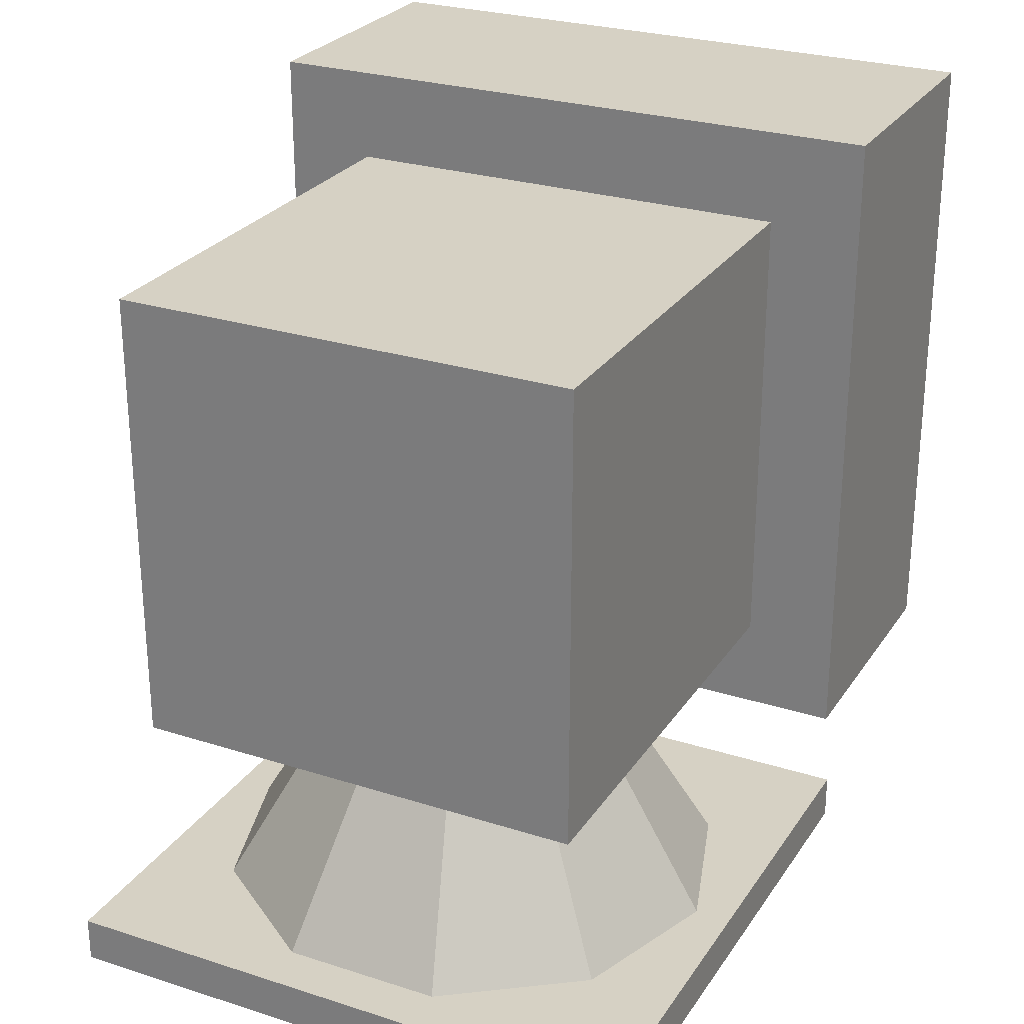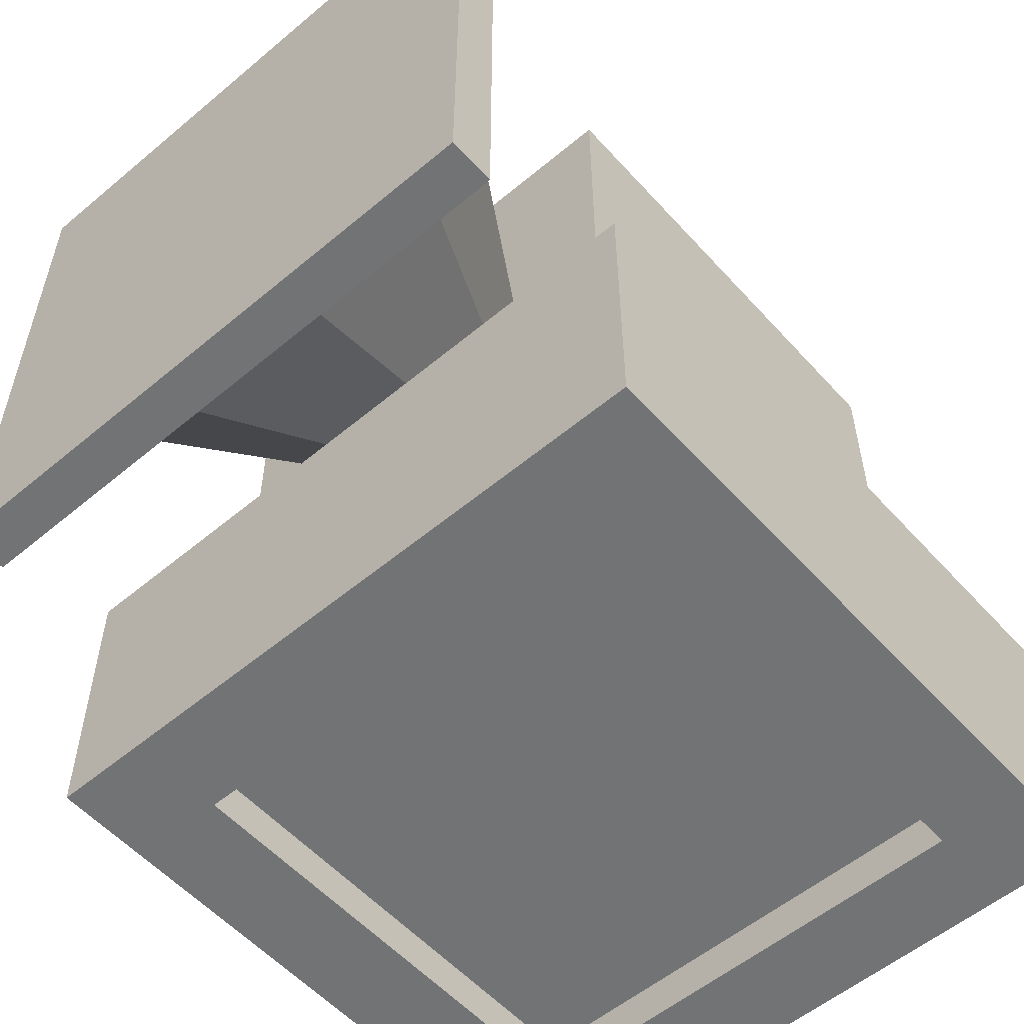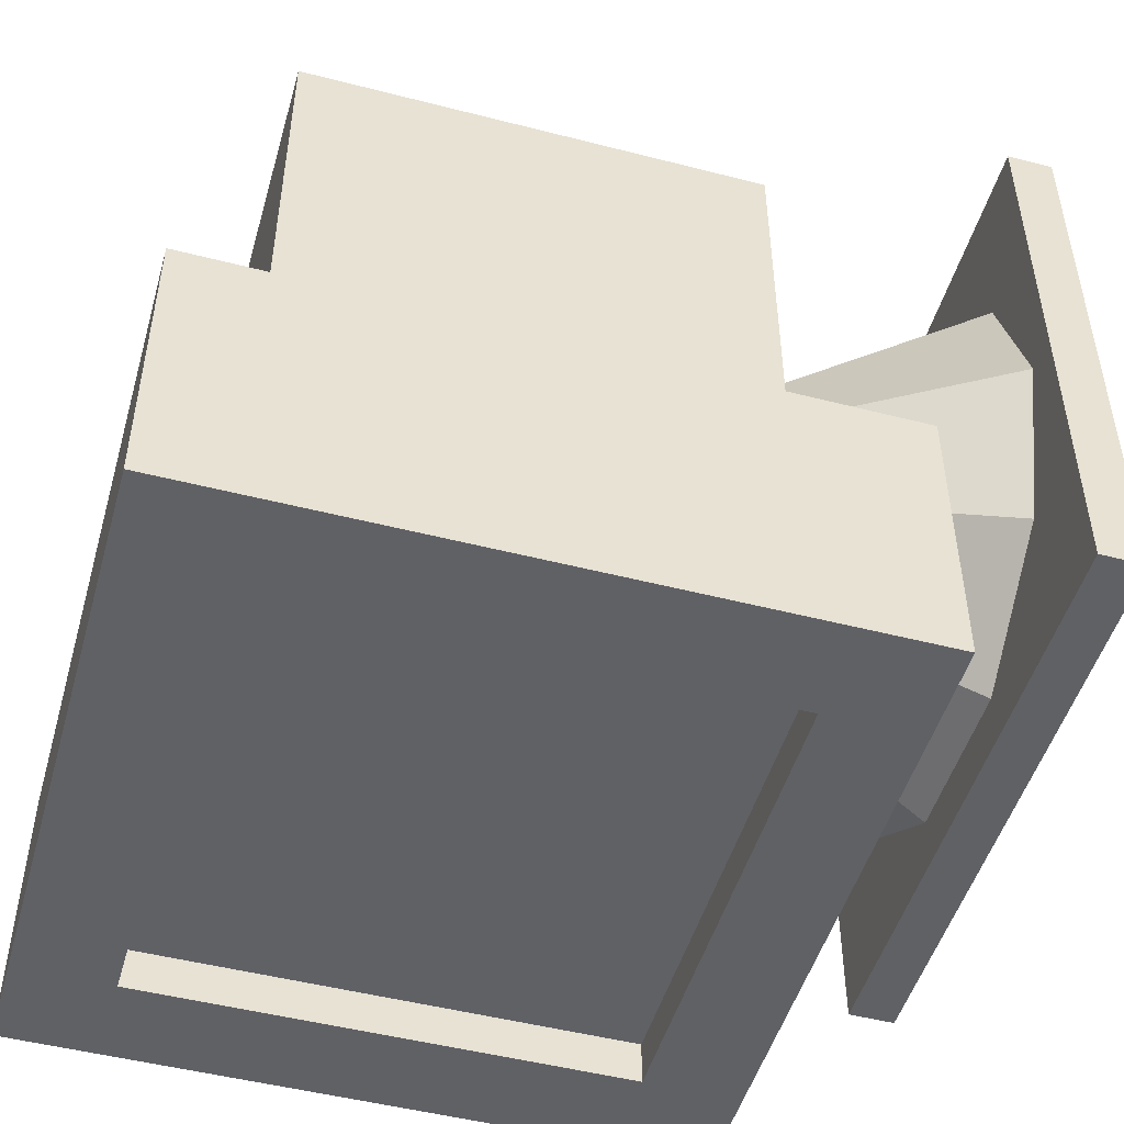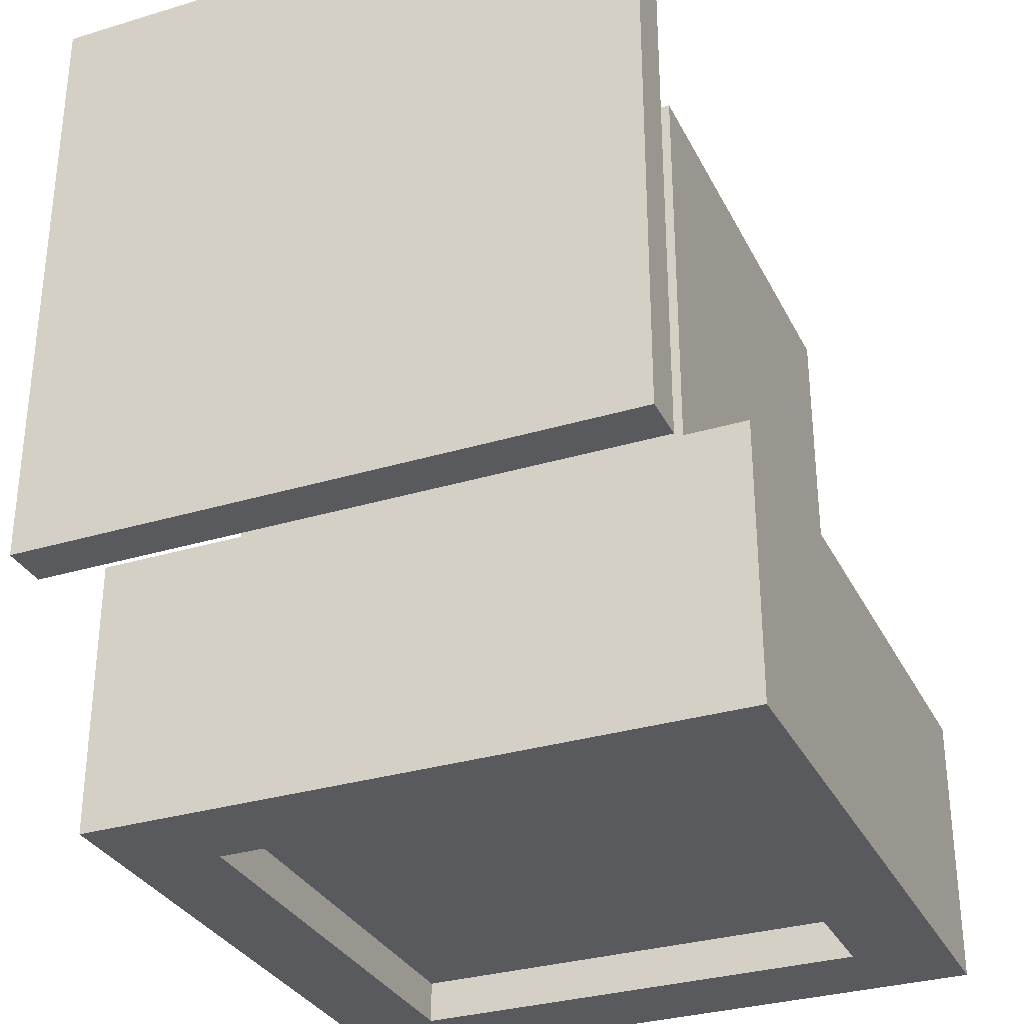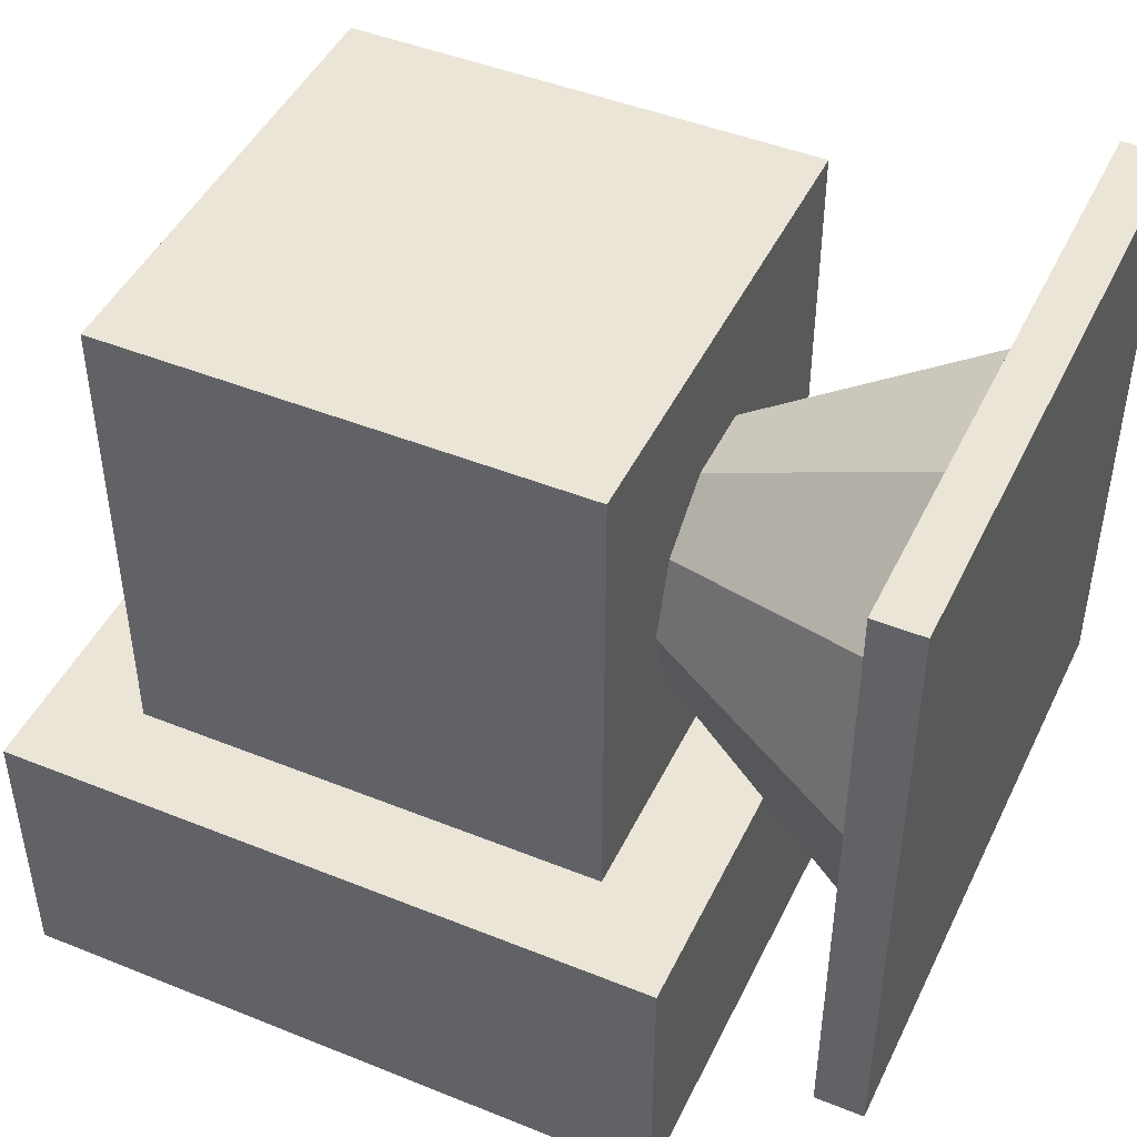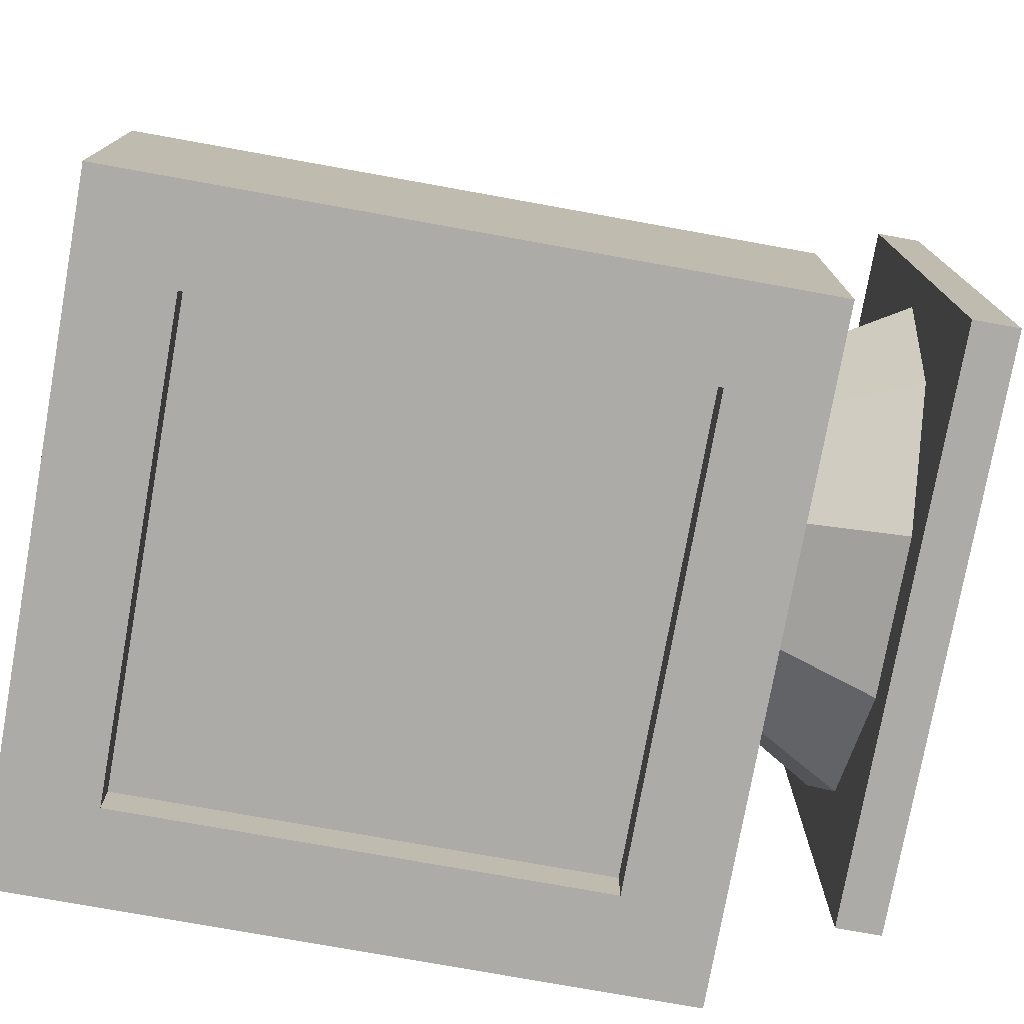
<metadata>
{"format":"obj","ext":"obj","renderer":"f3d","projection":"perspective","resolution":1024,"background":"white","views":[{"elev":26.7,"azim":-153.5,"up":"+Z"},{"elev":-55.8,"azim":-138.7,"up":"+Y"},{"elev":-49.3,"azim":74.1,"up":"+Y"},{"elev":-31.7,"azim":-156.9,"up":"+Y"},{"elev":46.0,"azim":114.8,"up":"+Y"},{"elev":-76.3,"azim":79.8,"up":"+Y"}]}
</metadata>
<code>
g object
v -0.2639 -0.3906 -0.1583
v 0.2639 -0.3906 -0.1583
v 0.2639 -0.3906 0.3694
v -0.2639 -0.3906 0.3694
v -0.2639 -0.4011 -0.1583
v 0.2639 -0.4011 -0.1583
v 0.2639 -0.4011 0.3694
v -0.2639 -0.4011 0.3694
v -0.3694 -0.132 -0.1583
v -0.3694 -0.132 0.3694
v -0.3694 -0.4486 -0.1583
v -0.2639 -0.4486 -0.1583
v -0.2639 -0.4486 0.3694
v -0.3694 -0.4486 0.3694
v 0.3694 -0.132 -0.1583
v 0.3694 -0.132 0.3694
v 0.2639 -0.4486 -0.1583
v 0.3694 -0.4486 -0.1583
v 0.3694 -0.4486 0.3694
v 0.2639 -0.4486 0.3694
v 0.3694 -0.132 0.475
v -0.3694 -0.132 0.475
v 0.3694 -0.4486 0.475
v -0.3694 -0.4486 0.475
v -0.3694 -0.132 -0.2639
v 0.3694 -0.132 -0.2639
v -0.3694 -0.4486 -0.2639
v 0.3694 -0.4486 -0.2639
v -0.2639 0.3958 -0.1583
v 0.2639 0.3958 -0.1583
v 0.2639 0.3958 0.3694
v -0.2639 0.3958 0.3694
v -0.2639 -0.132 -0.1583
v 0.2639 -0.132 -0.1583
v 0.2639 -0.132 0.3694
v -0.2639 -0.132 0.3694
v -0 0.1056 0.07917
v 0.2562 -0.08058 -0.4486
v -0 0.1056 -0.4486
v 0.09786 -0.1956 -0.4486
v -0.09786 -0.1956 -0.4486
v -0.2562 -0.08058 -0.4486
v -0.3167 0.1056 -0.4486
v -0.2562 0.2917 -0.4486
v -0.09786 0.4067 -0.4486
v 0.09786 0.4067 -0.4486
v 0.2562 0.2917 -0.4486
v 0.3167 0.1056 -0.4486
v -0.3431 0.4486 -0.475
v 0.3431 0.4486 -0.475
v 0.3431 0.4486 -0.4222
v -0.3431 0.4486 -0.4222
v -0.3431 -0.2375 -0.475
v 0.3431 -0.2375 -0.475
v 0.3431 -0.2375 -0.4222
v -0.3431 -0.2375 -0.4222
f 2 4 1
f 3 4 2
f 5 6 1
f 6 2 1
f 4 5 1
f 8 5 4
f 7 8 4
f 3 7 4
f 6 7 2
f 7 3 2
f 5 8 6
f 8 7 6
f 33 10 9
f 36 10 33
f 11 12 9
f 12 33 9
f 10 11 9
f 14 11 10
f 13 14 10
f 36 13 10
f 12 13 33
f 13 36 33
f 11 14 12
f 14 13 12
f 15 35 34
f 16 35 15
f 17 18 34
f 18 15 34
f 35 17 34
f 20 17 35
f 19 20 35
f 16 19 35
f 18 19 15
f 19 16 15
f 17 20 18
f 20 19 18
f 16 22 10
f 21 22 16
f 14 19 10
f 19 16 10
f 22 14 10
f 24 14 22
f 23 24 22
f 21 23 22
f 19 23 16
f 23 21 16
f 14 24 19
f 24 23 19
f 26 9 25
f 15 9 26
f 27 28 25
f 28 26 25
f 9 27 25
f 11 27 9
f 18 11 9
f 15 18 9
f 28 18 26
f 18 15 26
f 27 11 28
f 11 18 28
f 30 32 29
f 31 32 30
f 33 34 29
f 34 30 29
f 32 33 29
f 36 33 32
f 35 36 32
f 31 35 32
f 34 35 30
f 35 31 30
f 33 36 34
f 36 35 34
f 48 38 37
f 38 48 39
f 38 40 37
f 40 38 39
f 40 41 37
f 41 40 39
f 41 42 37
f 42 41 39
f 42 43 37
f 43 42 39
f 43 44 37
f 44 43 39
f 44 45 37
f 45 44 39
f 45 46 37
f 46 45 39
f 46 47 37
f 47 46 39
f 47 48 37
f 48 47 39
f 50 52 49
f 51 52 50
f 53 54 49
f 54 50 49
f 52 53 49
f 56 53 52
f 55 56 52
f 51 55 52
f 54 55 50
f 55 51 50
f 53 56 54
f 56 55 54

</code>
